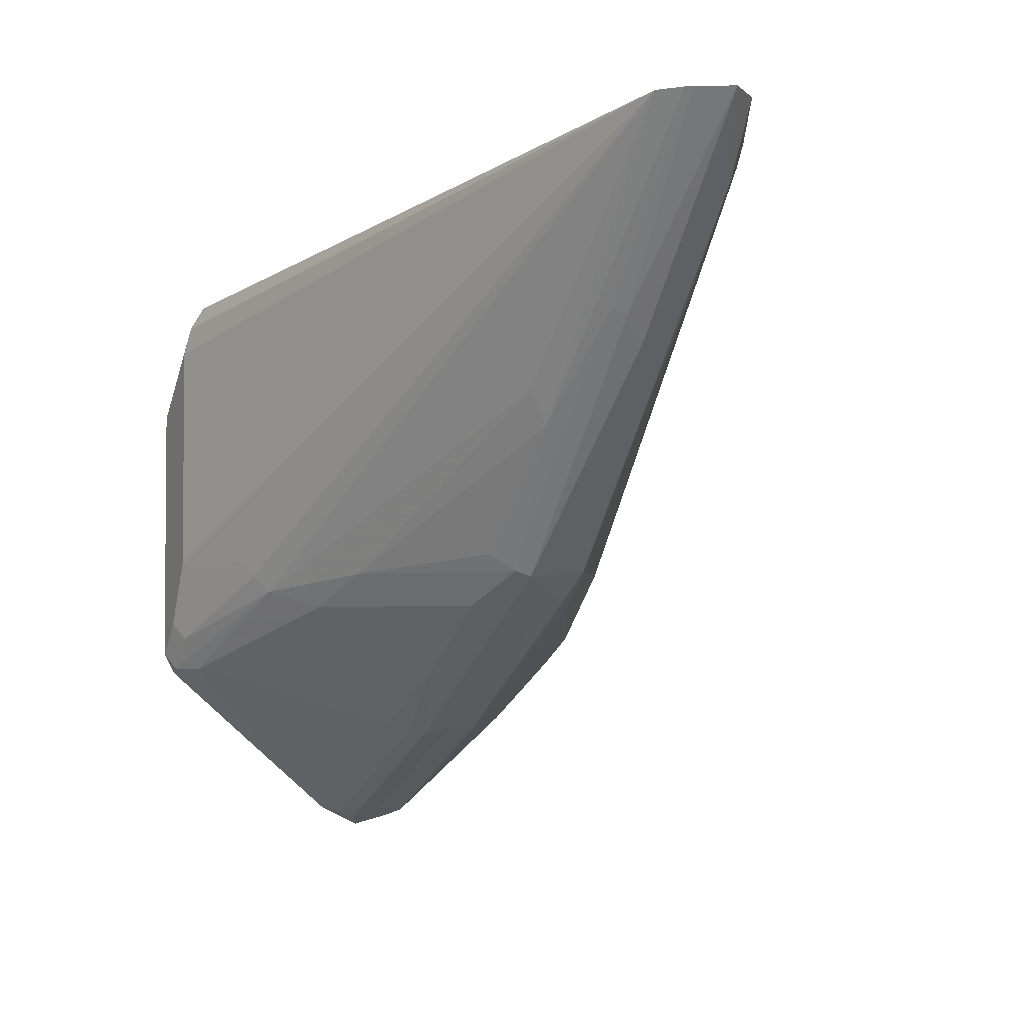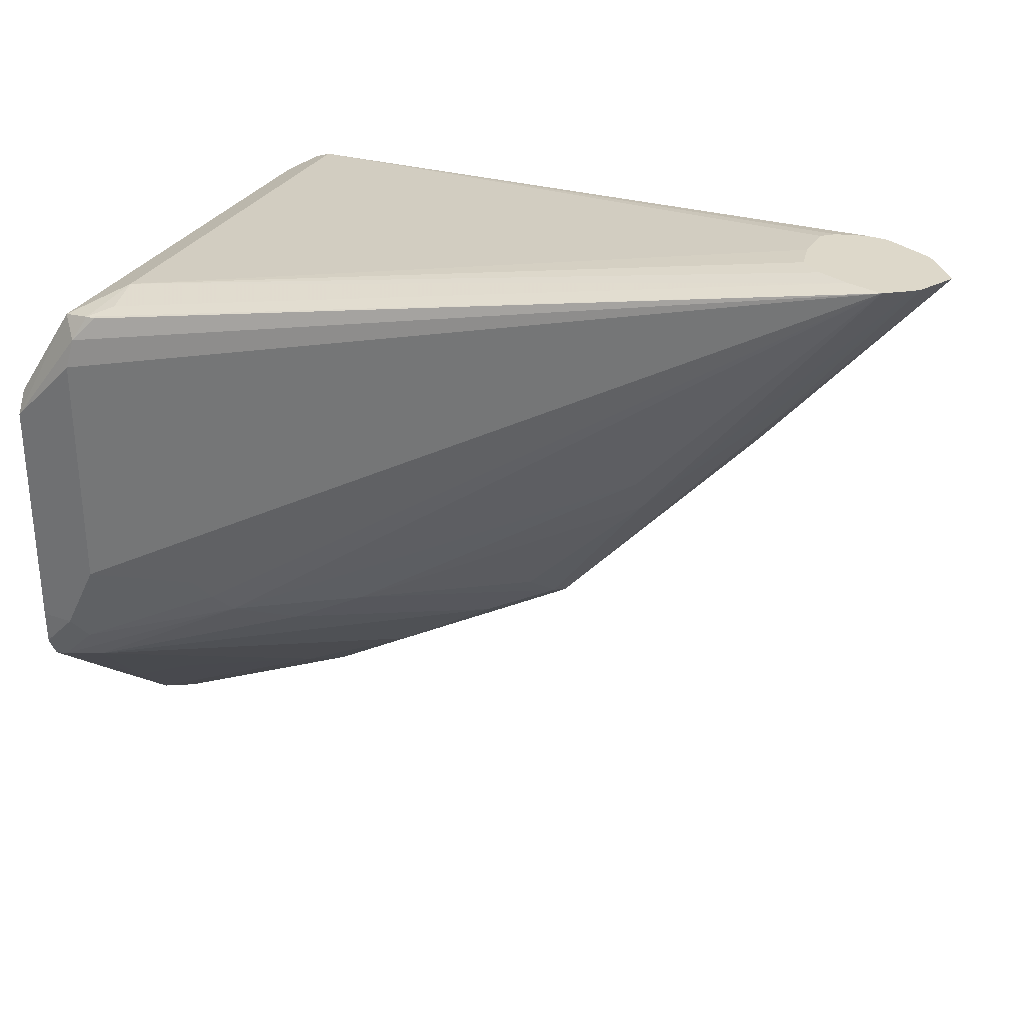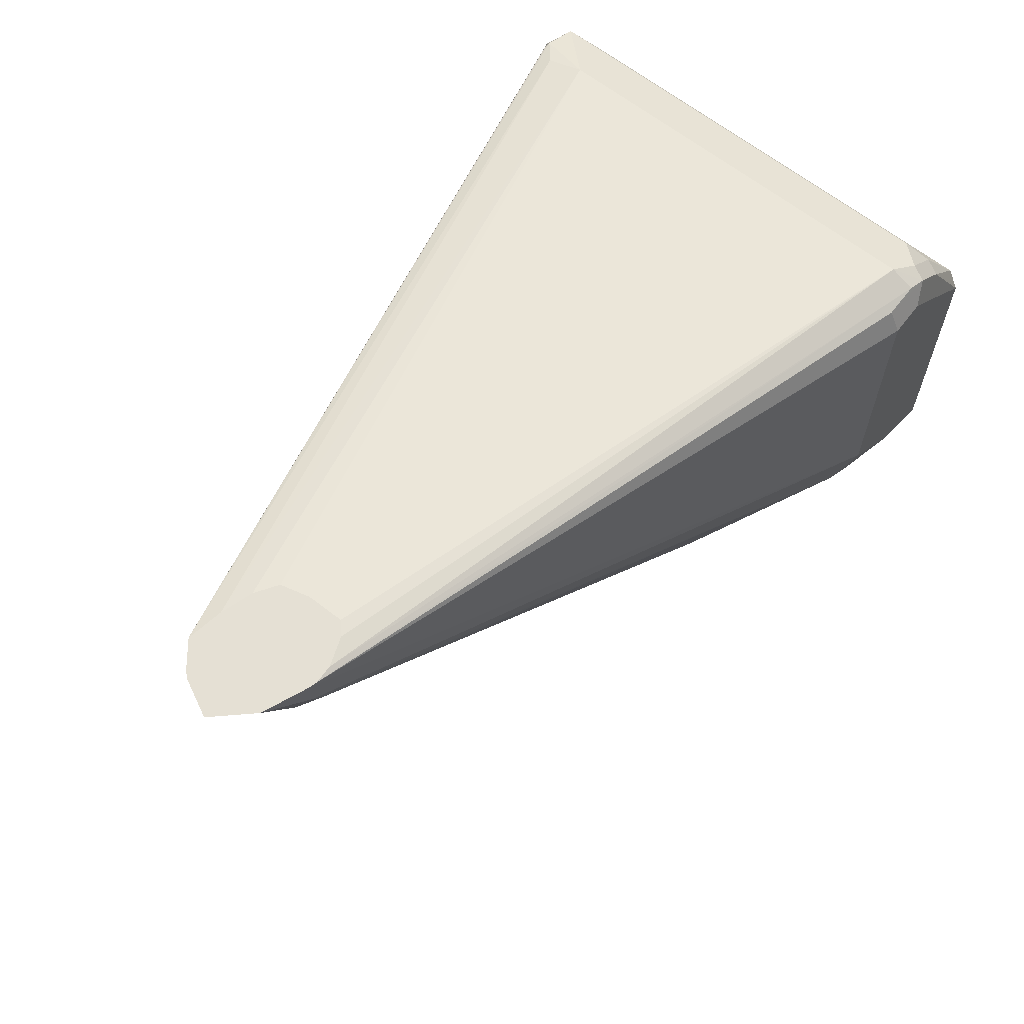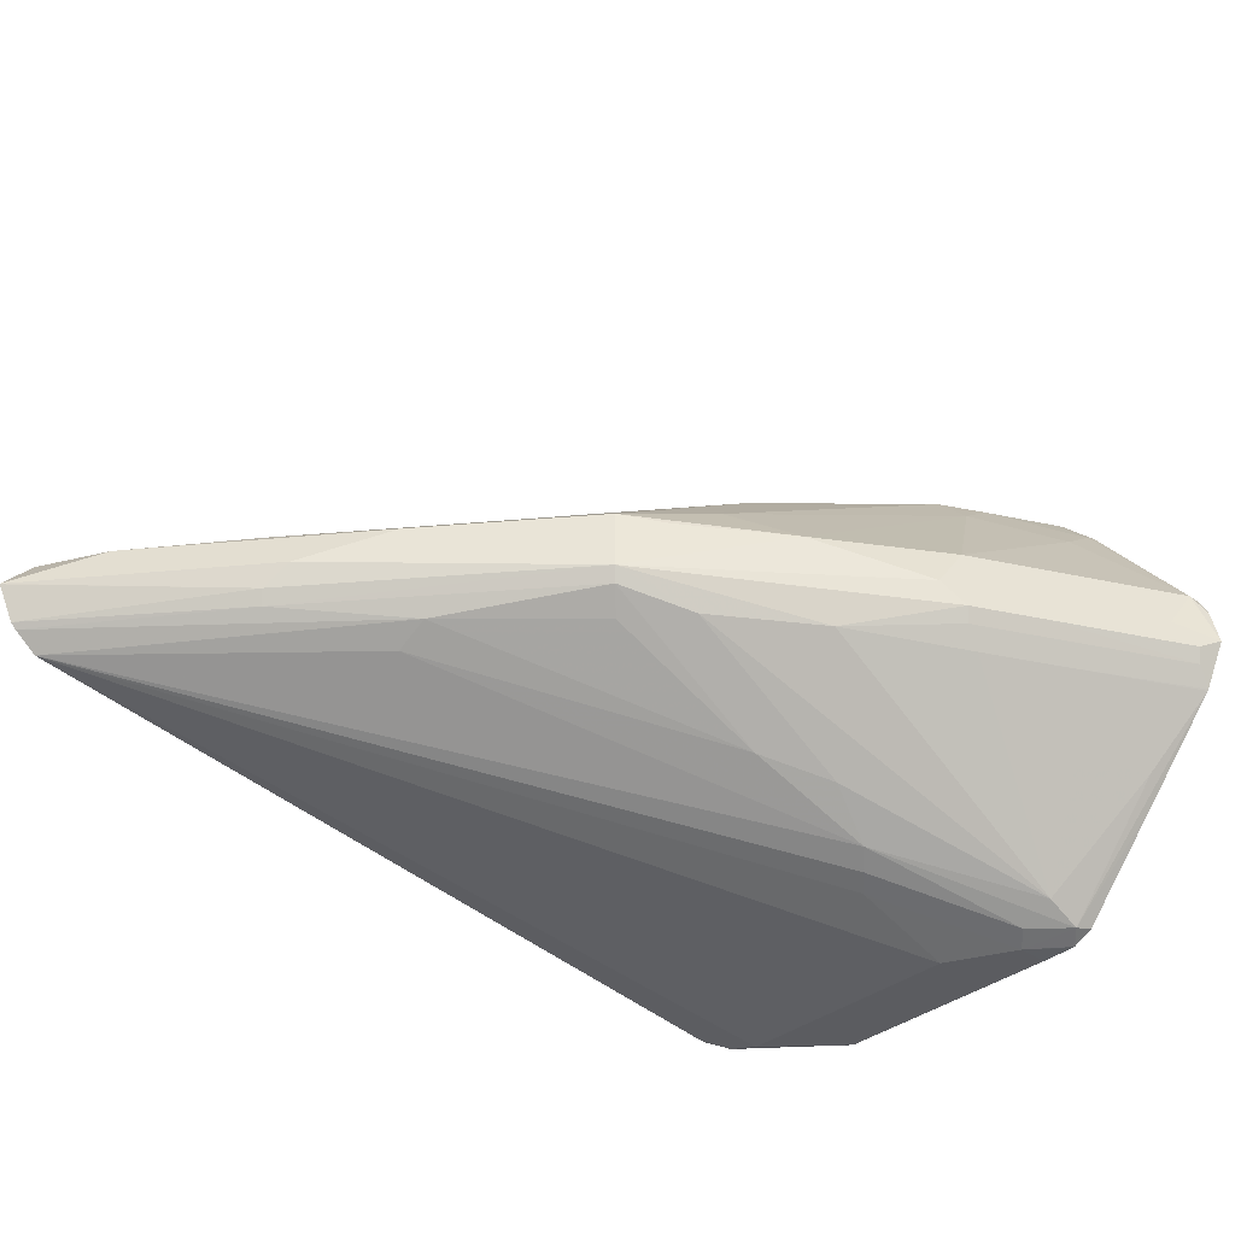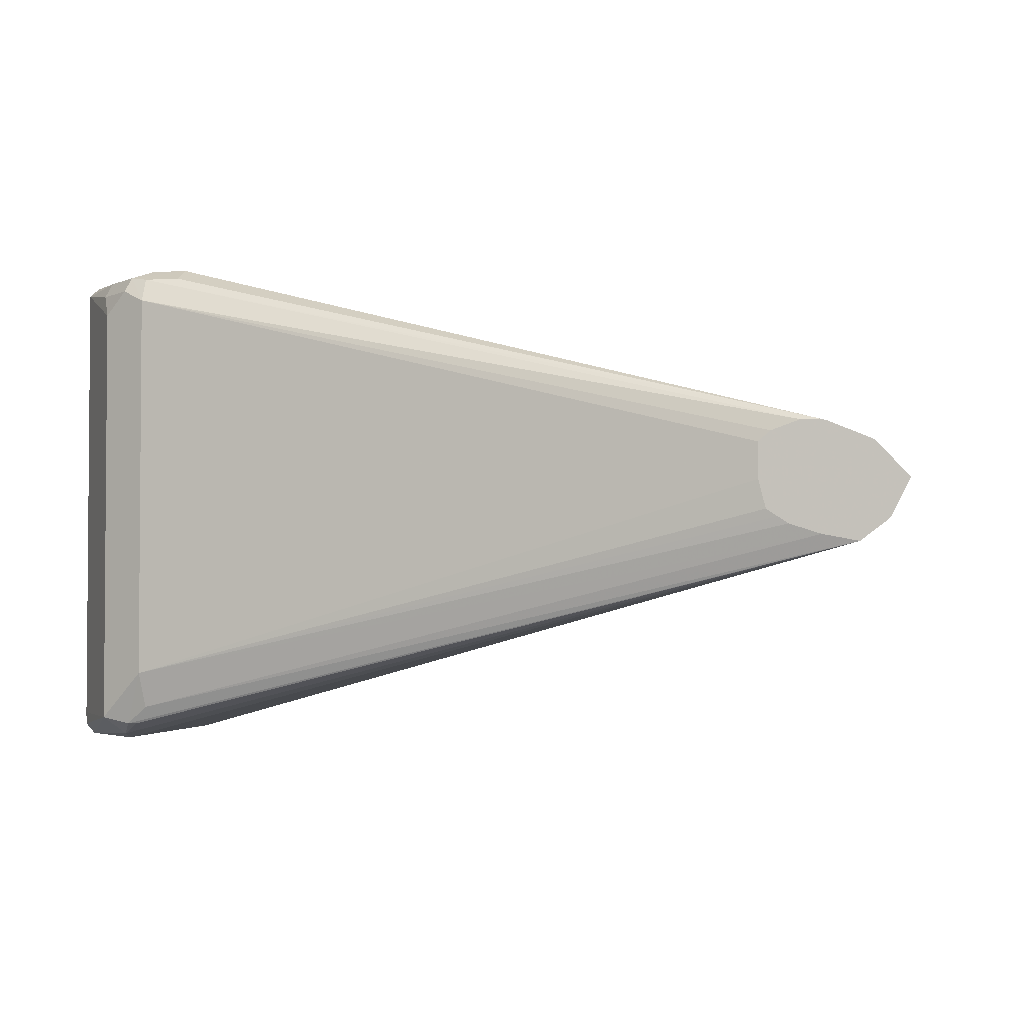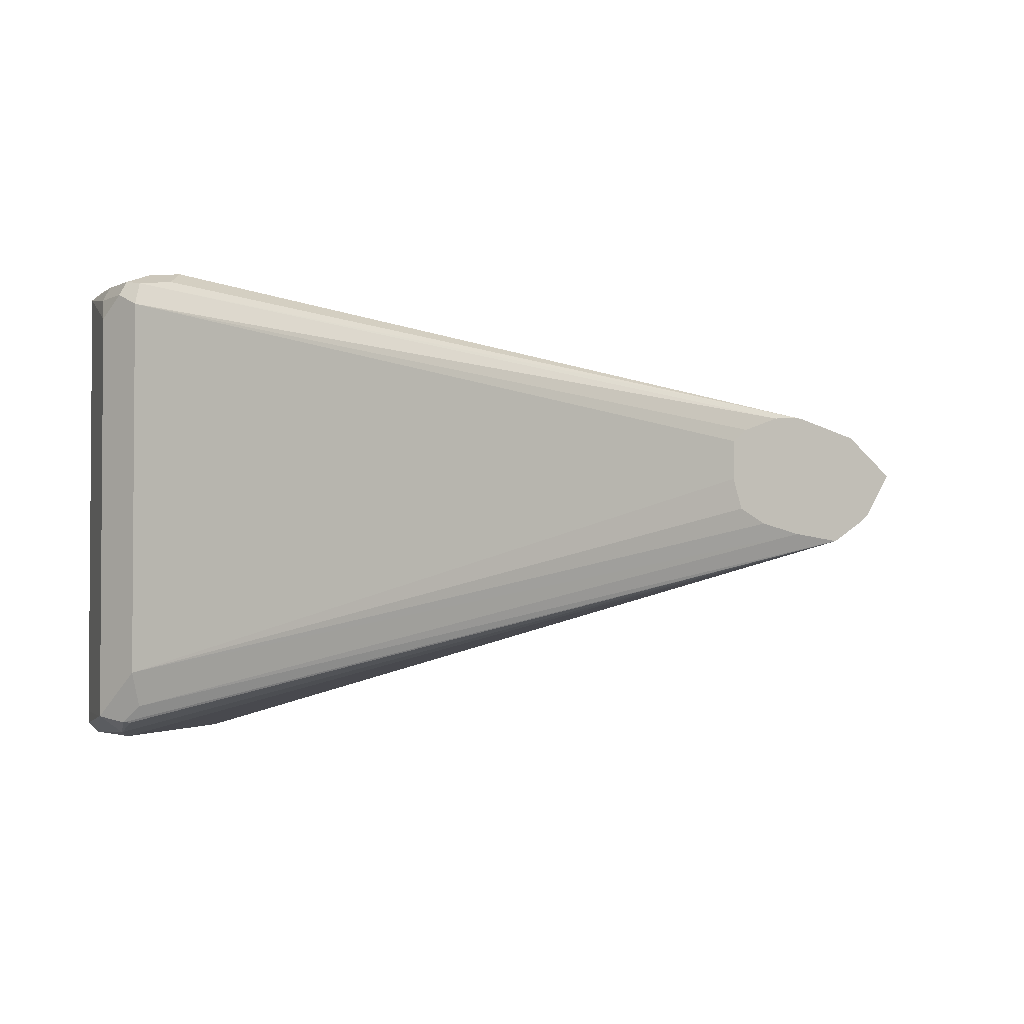
<metadata>
{"format":"obj","ext":"obj","renderer":"f3d","projection":"perspective","resolution":1024,"background":"white","views":[{"elev":-3.2,"azim":-115.7,"up":"+Y"},{"elev":31.0,"azim":-153.1,"up":"+Y"},{"elev":65.5,"azim":-52.2,"up":"+Y"},{"elev":-35.3,"azim":-43.0,"up":"+Z"},{"elev":-2.7,"azim":-169.2,"up":"+Z"},{"elev":-2.6,"azim":-165.9,"up":"+Z"}]}
</metadata>
<code>
v -0.3104 -0.3864 -0.0004506
v -0.3191 -0.3772 0.029
v -0.3353 -0.3739 0.006441
v -0.4126 -0.3352 0.006441
v -0.3998 -0.3417 -0.006441
v -0.3224 -0.3804 -0.006441
v -0.3191 -0.3772 -0.0145
v -0.3104 -0.3742 -0.0247
v -0.3104 -0.3815 0.02025
v -0.3104 -0.3772 0.029
v -0.3104 -0.317 0.1042
v -0.3159 -0.3159 0.1031
v -0.3385 -0.3191 0.08702
v -0.4352 -0.3191 0.029
v -0.4513 -0.3159 0.006441
v -0.4384 -0.3224 -0.006441
v -0.4352 -0.3191 -0.0145
v -0.3868 -0.3352 -0.02576
v -0.3104 -0.3736 -0.02547
v -0.3104 -0.2976 0.1236
v -0.3159 -0.2965 0.1225
v -0.3546 -0.2772 0.1225
v -0.3772 -0.2804 0.1064
v -0.5093 -0.2772 0.02576
v -0.5931 -0.2256 -0.006441
v -0.4933 -0.2804 -0.02417
v -0.4255 -0.3159 -0.02576
v -0.3191 -0.3385 -0.06285
v -0.3191 -0.2804 -0.1305
v -0.3104 -0.3297 -0.07599
v -0.3104 -0.2706 0.1352
v -0.3385 -0.2804 0.1257
v -0.3772 -0.2611 0.1257
v -0.5319 -0.2417 0.04835
v -0.5899 -0.2224 0.029
v -0.5673 -0.2385 0.02576
v -0.664 -0.1419 0.02576
v -0.7027 -0.1032 0.006441
v -0.7092 -0.09027 -0.006441
v -0.706 -0.08706 -0.0145
v -0.5899 -0.2224 -0.0145
v -0.5513 -0.2417 -0.02417
v -0.3385 -0.2804 -0.1209
v -0.3578 -0.3191 -0.06285
v -0.3104 -0.2717 -0.1349
v -0.3104 -0.2833 -0.1291
v -0.4255 -0.2321 -0.104
v -0.3385 -0.2611 -0.1305
v -0.3288 -0.2514 -0.1354
v -0.3104 -0.2514 0.1354
v -0.3482 -0.2514 0.1354
v -0.3965 -0.2417 0.1257
v -0.4933 -0.2224 0.08702
v -0.706 -0.08706 0.029
v -0.7607 -0.02581 0.02576
v -0.7994 0.01289 0.006441
v -0.7994 0.01297 0.006149
v -0.7898 0.01297 -0.01296
v -0.7866 0.01297 -0.01614
v -0.6479 -0.1451 -0.02417
v -0.5803 -0.2127 -0.02659
v -0.4933 -0.2224 -0.07252
v -0.4545 -0.2417 -0.08219
v -0.3104 -0.2707 -0.135
v -0.4158 -0.2224 -0.1112
v -0.6479 -0.1257 -0.03385
v -0.7737 0.01297 -0.02592
v -0.4062 -0.2127 -0.116
v -0.3482 -0.2127 -0.1354
v -0.3104 -0.2514 -0.1354
v -0.3104 -0.1161 0.1354
v -0.3868 -0.2127 0.1354
v -0.7575 -0.004857 0.03544
v -0.7511 -0.01615 0.03544
v -0.7817 0.01297 0.02592
v -0.7994 0.01297 0.006573
v -0.7995 0.01297 0.006441
v -0.7543 0.01297 -0.02221
v -0.3699 -0.04356 -0.116
v -0.3578 -0.04836 -0.1257
v -0.3627 -0.04836 -0.1257
v -0.3514 -0.06126 -0.1322
v -0.3482 -0.07737 -0.1354
v -0.3104 -0.1161 -0.1354
v -0.3104 -0.1029 0.1289
v -0.3385 -0.06771 0.1305
v -0.3482 -0.07737 0.1354
v -0.3868 -0.05806 0.1354
v -0.7538 0.01297 0.03703
v -0.7576 0.01297 0.03599
v -0.7376 0.01297 -0.01673
v -0.3675 -0.03871 -0.09669
v -0.3546 -0.04516 -0.1096
v -0.3417 -0.05161 -0.1225
v -0.3104 -0.1032 -0.1289
v -0.3104 -0.1028 -0.1222
v -0.3417 -0.05161 0.1096
v -0.3353 -0.06451 0.1225
v -0.3578 -0.04836 0.1305
v -0.3675 -0.05806 0.1354
v -0.3868 -0.04516 0.1289
v -0.7438 0.01297 0.03682
v -0.3675 -0.04516 0.1289
v -0.7319 0.01297 -0.01296
v -0.3675 -0.03871 0.116
v -0.7259 0.01297 -0.008986
v -0.7221 0.01297 0.006361
v -0.3546 -0.04516 0.1225
v -0.7286 0.01297 0.03136
v -0.7221 0.01297 0.02571
f 55 73 75
f 57 90 89
f 57 75 90
f 57 76 75
f 57 77 76
f 55 75 76
f 56 76 77
f 55 76 56
f 57 89 102
f 56 77 57
f 57 102 109
f 59 67 60
f 57 110 107
f 57 107 106
f 57 106 104
f 57 104 91
f 57 91 78
f 57 78 67
f 57 67 59
f 57 59 58
f 60 62 61
f 60 66 62
f 55 74 73
f 57 109 110
f 54 74 55
f 42 63 43
f 52 74 53
f 60 67 66
f 41 60 61
f 42 62 63
f 43 63 47
f 45 49 64
f 47 65 48
f 47 63 62
f 47 62 66
f 47 66 67
f 47 67 65
f 48 65 68
f 53 74 54
f 48 68 49
f 49 69 83
f 49 83 84
f 49 84 70
f 49 70 64
f 50 71 87
f 50 87 100
f 50 100 88
f 50 88 72
f 50 72 51
f 52 72 73
f 52 73 74
f 49 68 69
f 65 67 68
f 99 103 101
f 67 79 80
f 88 100 99
f 88 99 101
f 88 101 89
f 89 101 103
f 89 103 102
f 91 104 92
f 92 105 108
f 92 108 97
f 92 97 94
f 92 94 93
f 92 104 106
f 92 106 107
f 92 107 110
f 92 110 105
f 94 97 96
f 94 96 95
f 97 108 98
f 99 108 105
f 99 105 103
f 102 103 105
f 102 105 109
f 105 110 109
f 41 62 42
f 87 99 100
f 86 99 87
f 86 108 99
f 86 98 108
f 67 80 81
f 67 81 82
f 67 82 83
f 67 83 69
f 67 69 68
f 71 85 86
f 71 86 87
f 72 88 89
f 72 89 90
f 72 90 73
f 73 90 75
f 67 78 79
f 78 91 92
f 79 92 80
f 80 93 94
f 80 94 82
f 80 82 81
f 80 92 93
f 82 94 84
f 82 84 83
f 84 94 95
f 85 96 97
f 85 97 98
f 85 98 86
f 78 92 79
f 41 61 62
f 2 10 11
f 40 59 60
f 2 12 13
f 2 13 14
f 2 14 15
f 2 15 4
f 4 15 16
f 4 16 5
f 5 7 6
f 5 16 17
f 5 17 7
f 7 17 27
f 7 27 18
f 7 18 8
f 8 18 19
f 11 20 21
f 11 21 12
f 12 21 22
f 12 22 23
f 12 23 13
f 13 23 14
f 14 24 15
f 14 23 24
f 15 24 25
f 15 25 16
f 2 11 12
f 16 25 26
f 40 60 41
f 1 9 2
f 1 2 3
f 1 3 4
f 1 4 5
f 1 5 6
f 1 6 7
f 1 7 8
f 1 8 19
f 1 19 30
f 1 30 46
f 1 46 45
f 1 45 64
f 1 64 70
f 1 70 84
f 1 84 95
f 1 95 96
f 1 96 85
f 1 85 71
f 1 71 50
f 1 50 31
f 1 31 20
f 1 20 11
f 1 11 10
f 1 10 9
f 2 9 10
f 16 26 17
f 2 4 3
f 18 27 44
f 29 46 30
f 29 43 47
f 29 47 48
f 29 48 49
f 29 49 45
f 31 50 51
f 31 51 32
f 32 51 33
f 33 51 72
f 33 72 52
f 33 53 34
f 34 53 35
f 35 54 37
f 35 53 54
f 37 54 55
f 37 55 56
f 37 56 38
f 38 56 39
f 39 56 57
f 39 57 58
f 39 58 40
f 40 58 59
f 17 26 27
f 29 45 46
f 28 43 29
f 33 52 53
f 27 43 44
f 18 44 28
f 28 44 43
f 18 28 19
f 19 28 29
f 19 29 30
f 20 31 32
f 20 32 33
f 20 33 22
f 22 33 23
f 23 33 34
f 23 34 24
f 24 34 35
f 24 35 36
f 20 22 21
f 24 36 25
f 26 42 43
f 25 42 26
f 25 41 42
f 25 40 41
f 25 39 40
f 26 43 27
f 25 37 38
f 25 35 37
f 25 36 35
f 25 38 39

</code>
